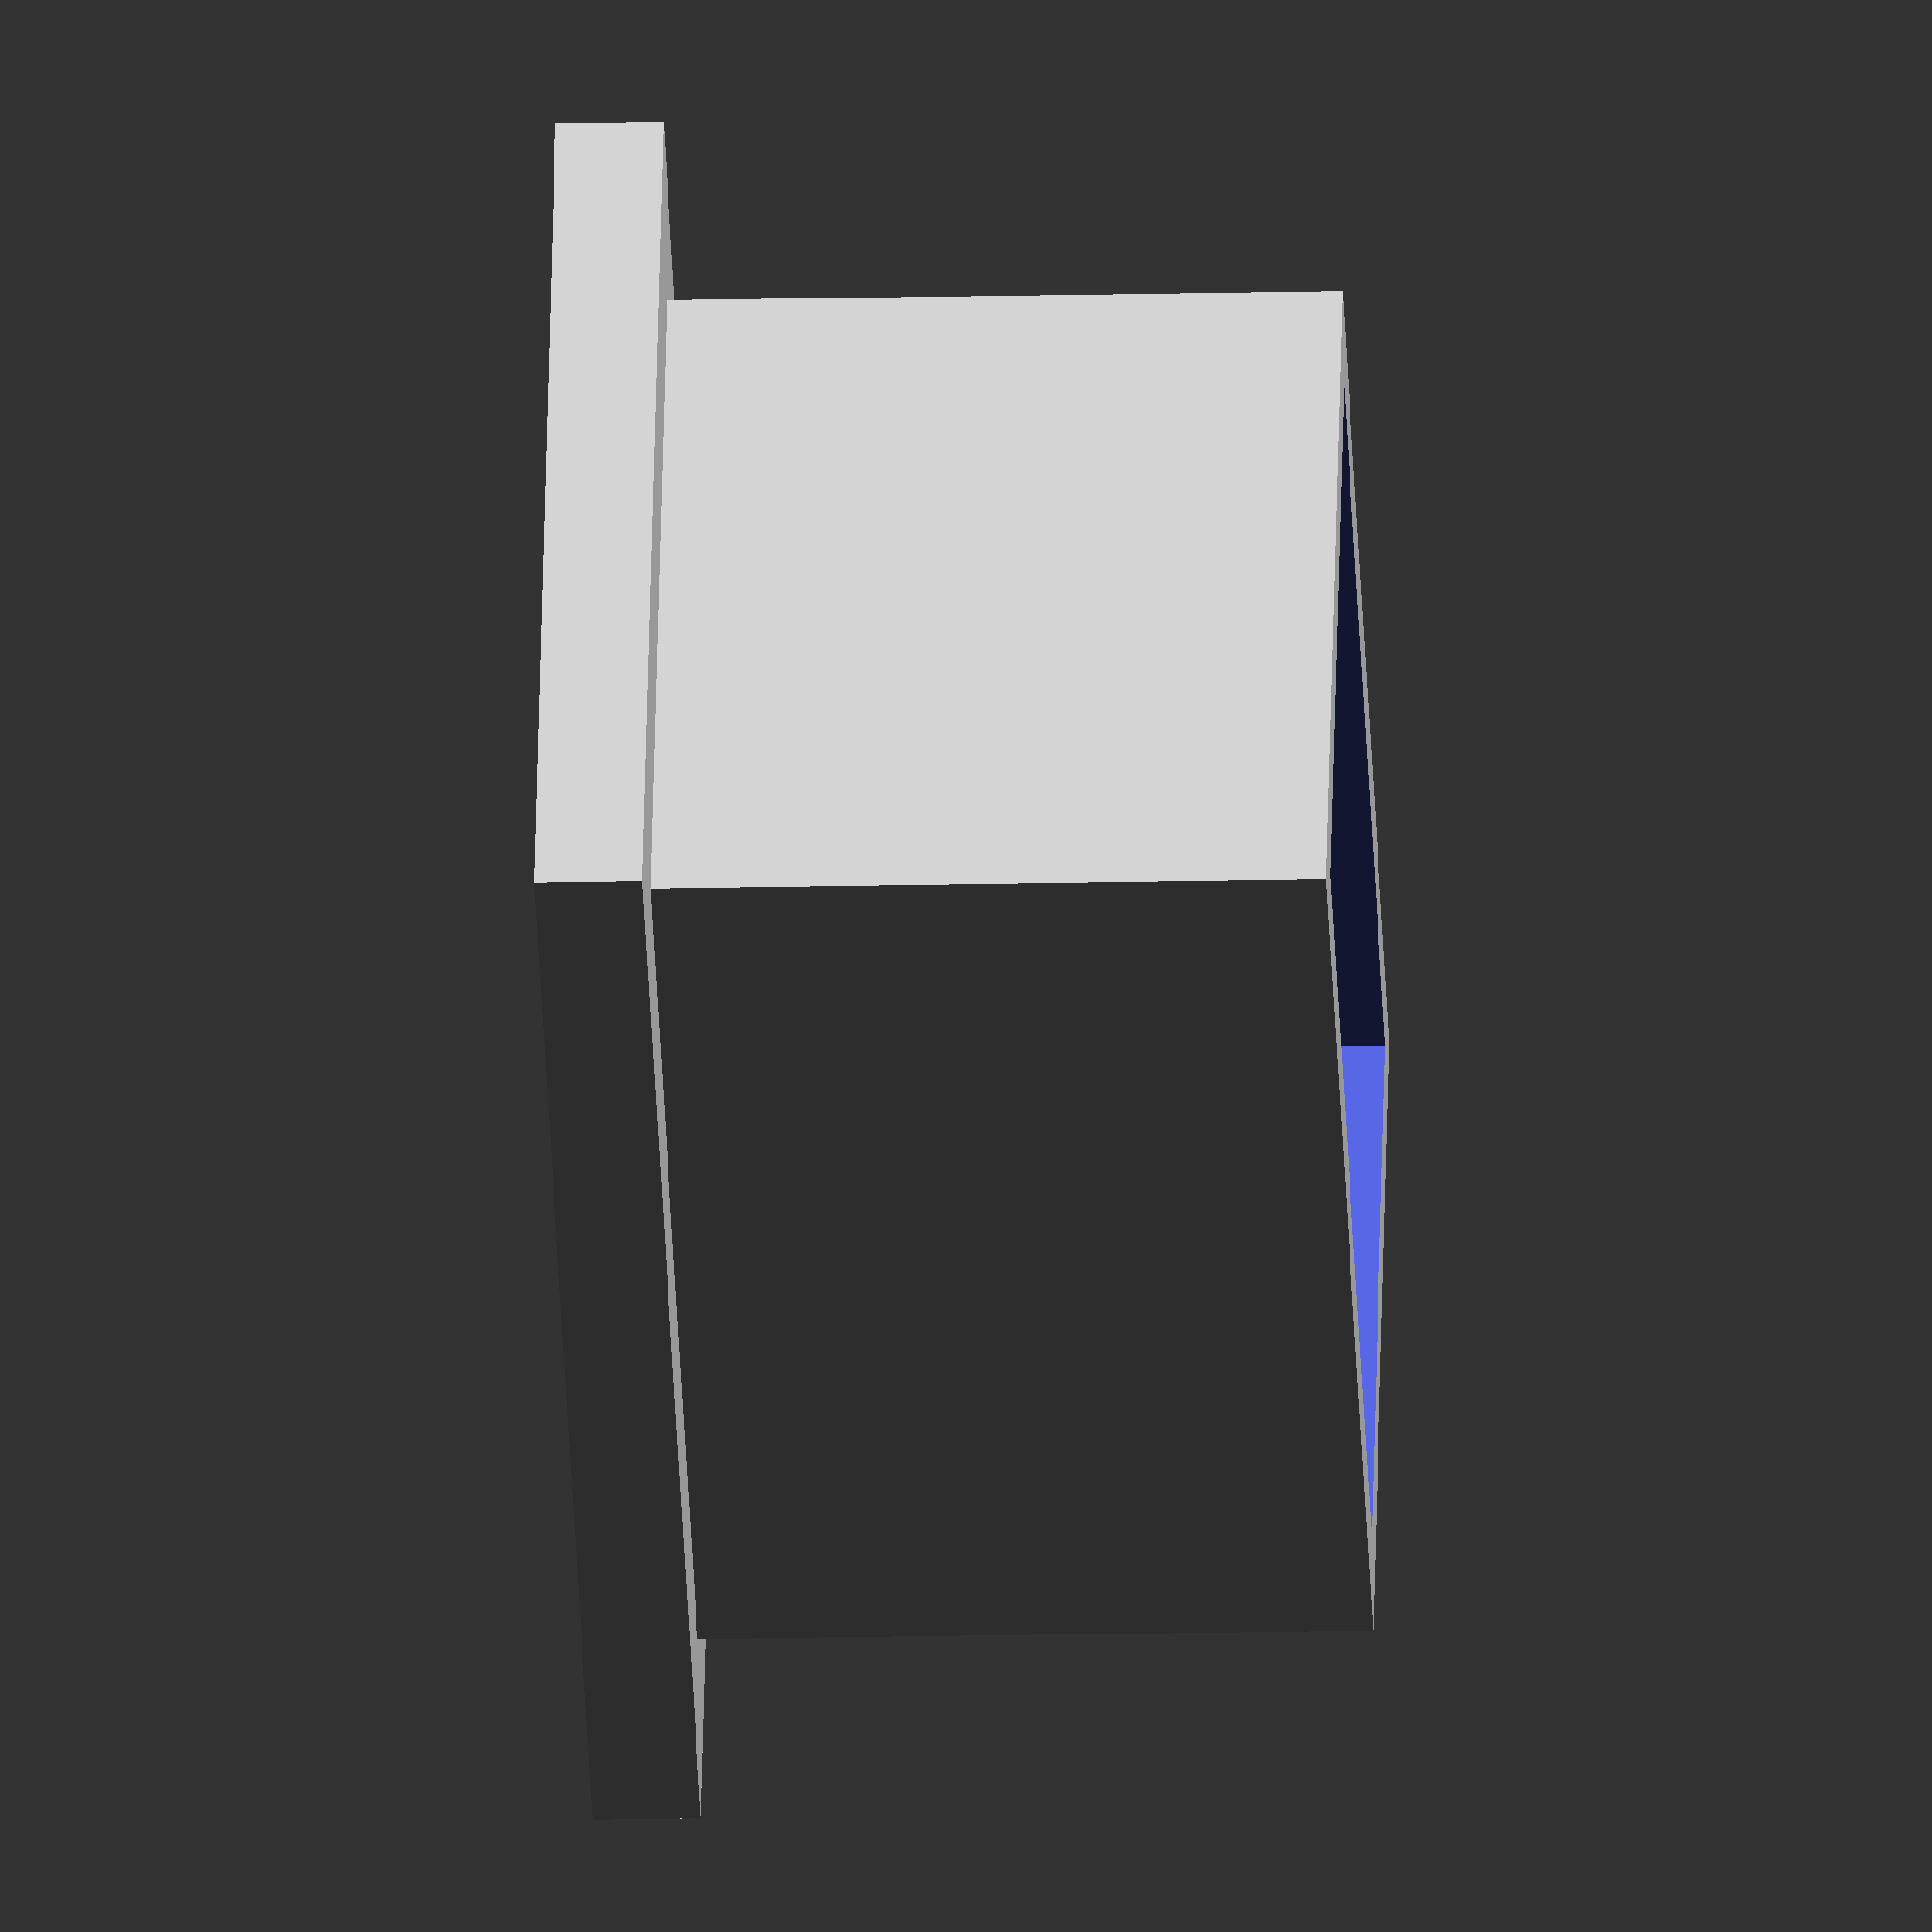
<openscad>
delta = $preview ? 0.005 : 0; //for better preview rendering

gap  = 0.15;
inner_x = 12.0 - gap;
inner_y = 16.5 - gap;

outer_x = 15.3;
outer_y = 20.4;

thickness = 0.2 * 8;
in_length = 10;
wall = 1;

translate([0, 0, -thickness/2])
  cube([outer_x, outer_y, thickness], center=true);

translate([0, 0, in_length/2]) difference() {
  cube([inner_x, inner_y, in_length], center=true);
  cube([inner_x-2*wall, inner_y-2*wall, in_length+2*delta], center=true);
}

</openscad>
<views>
elev=17.1 azim=295.7 roll=272.7 proj=o view=solid
</views>
